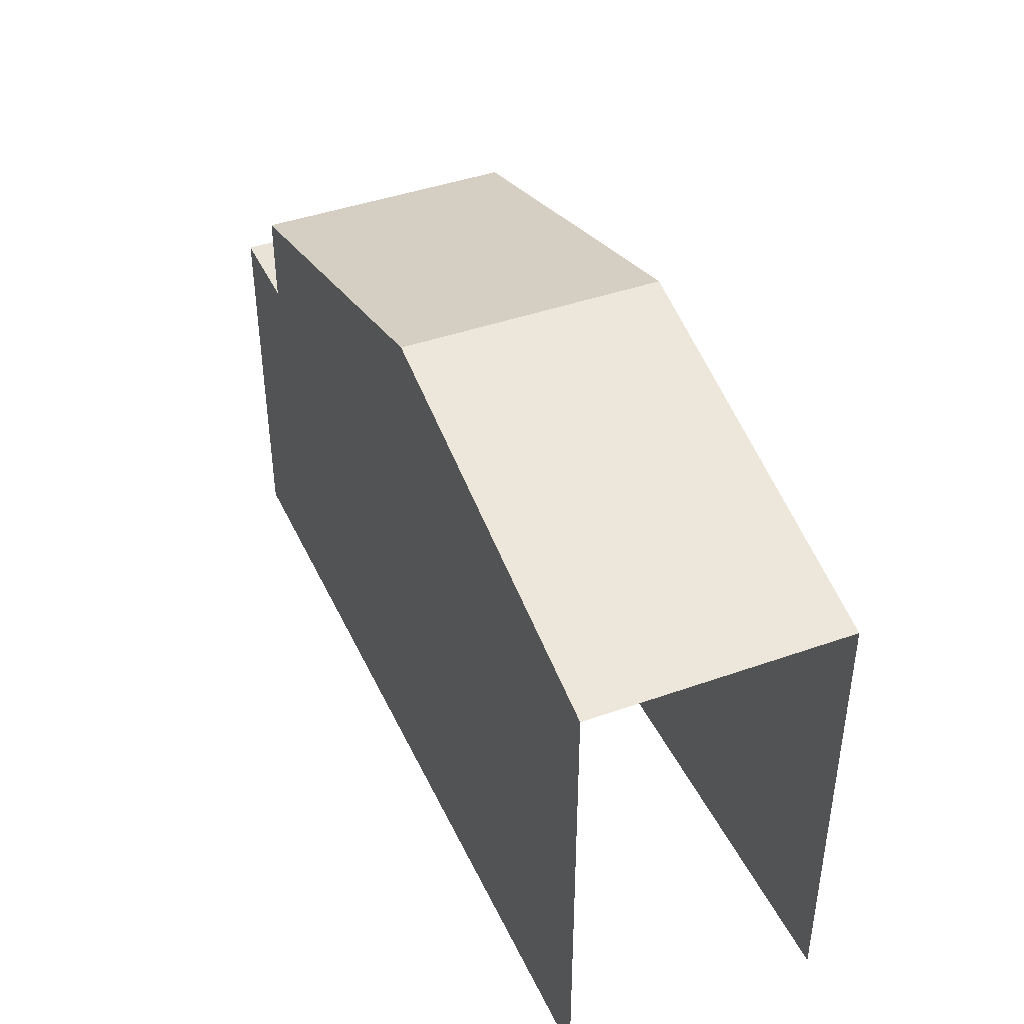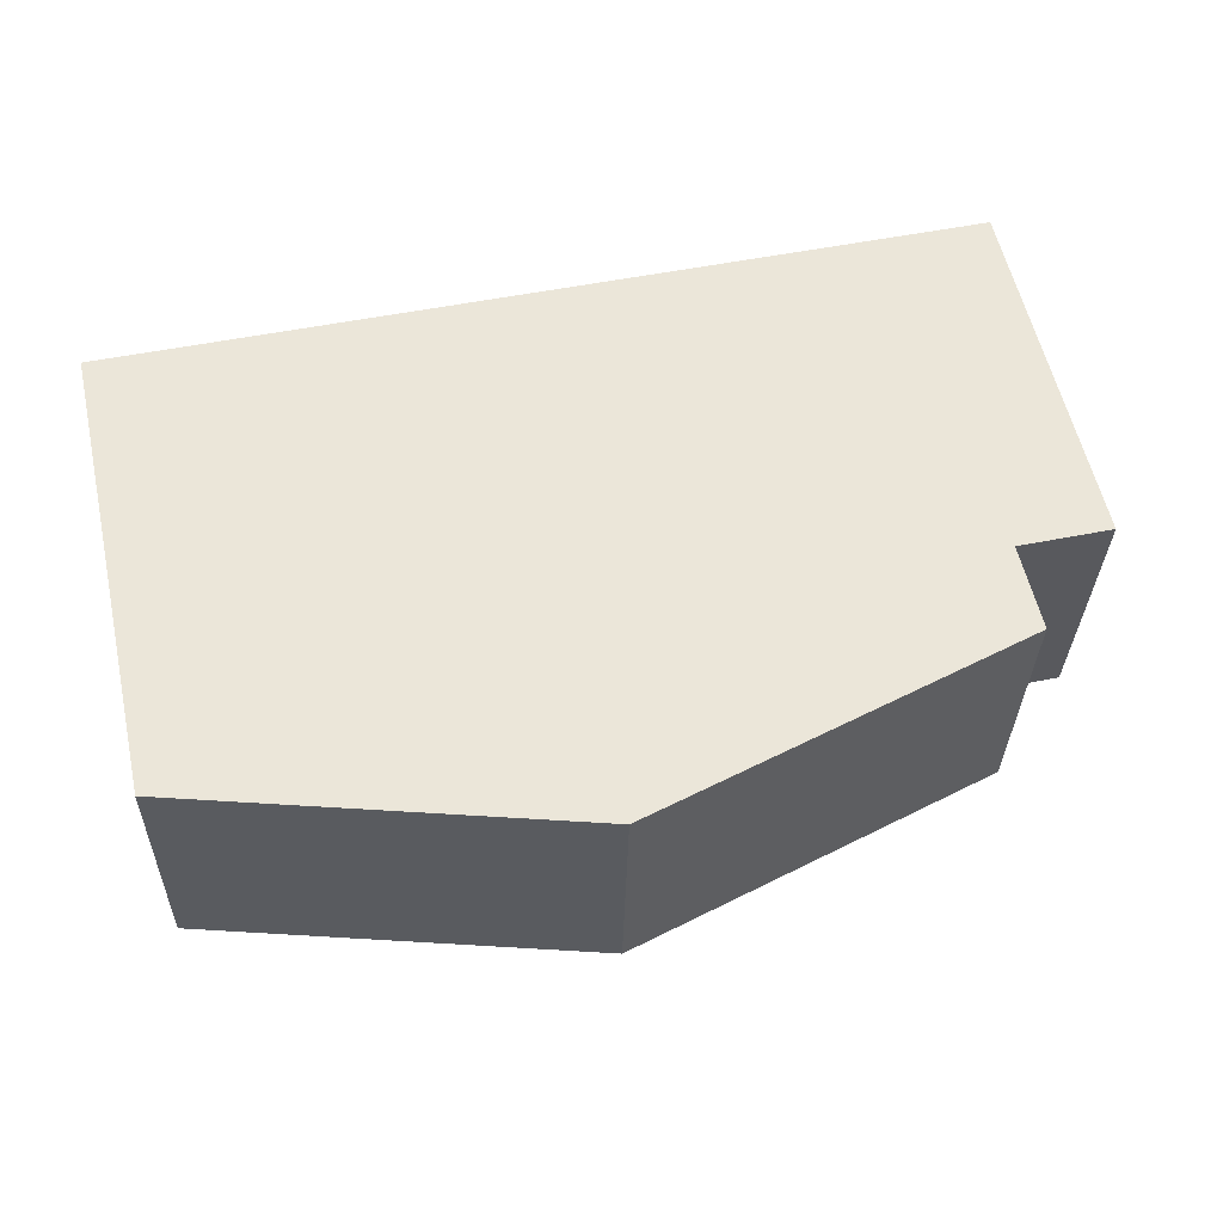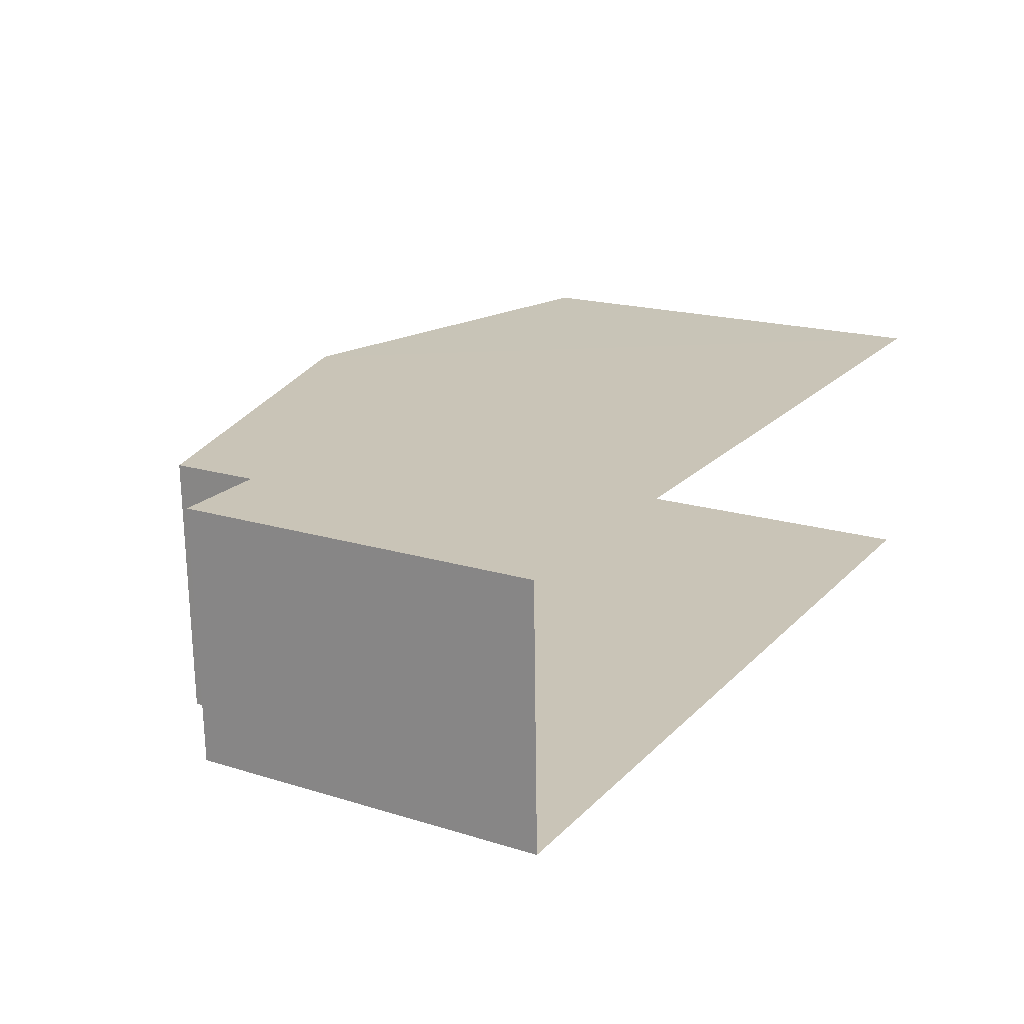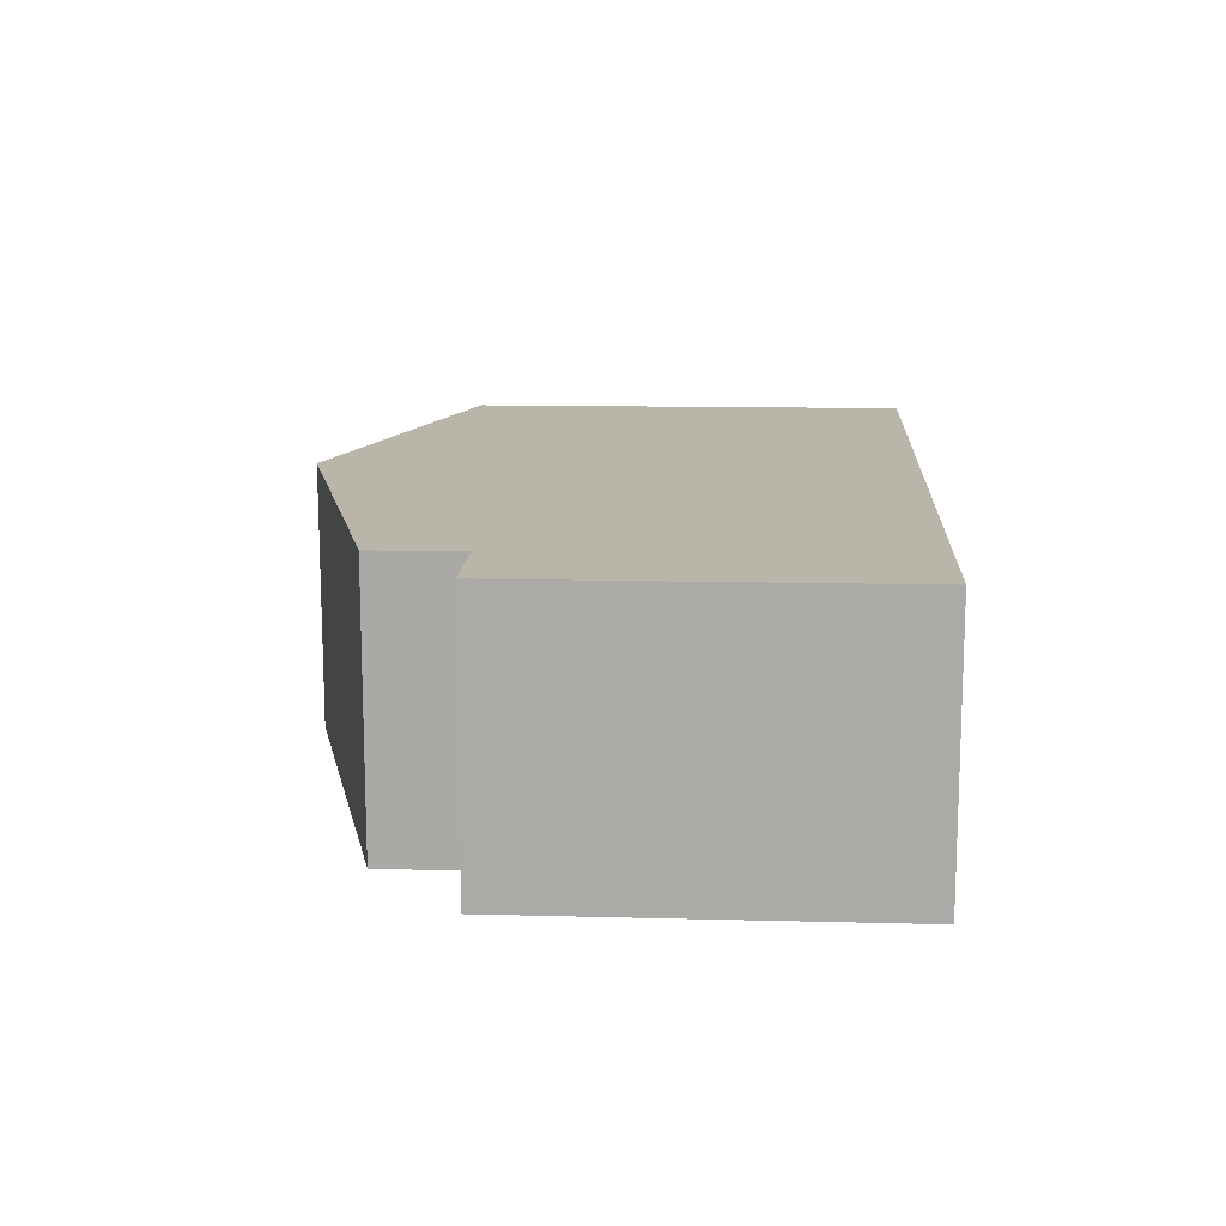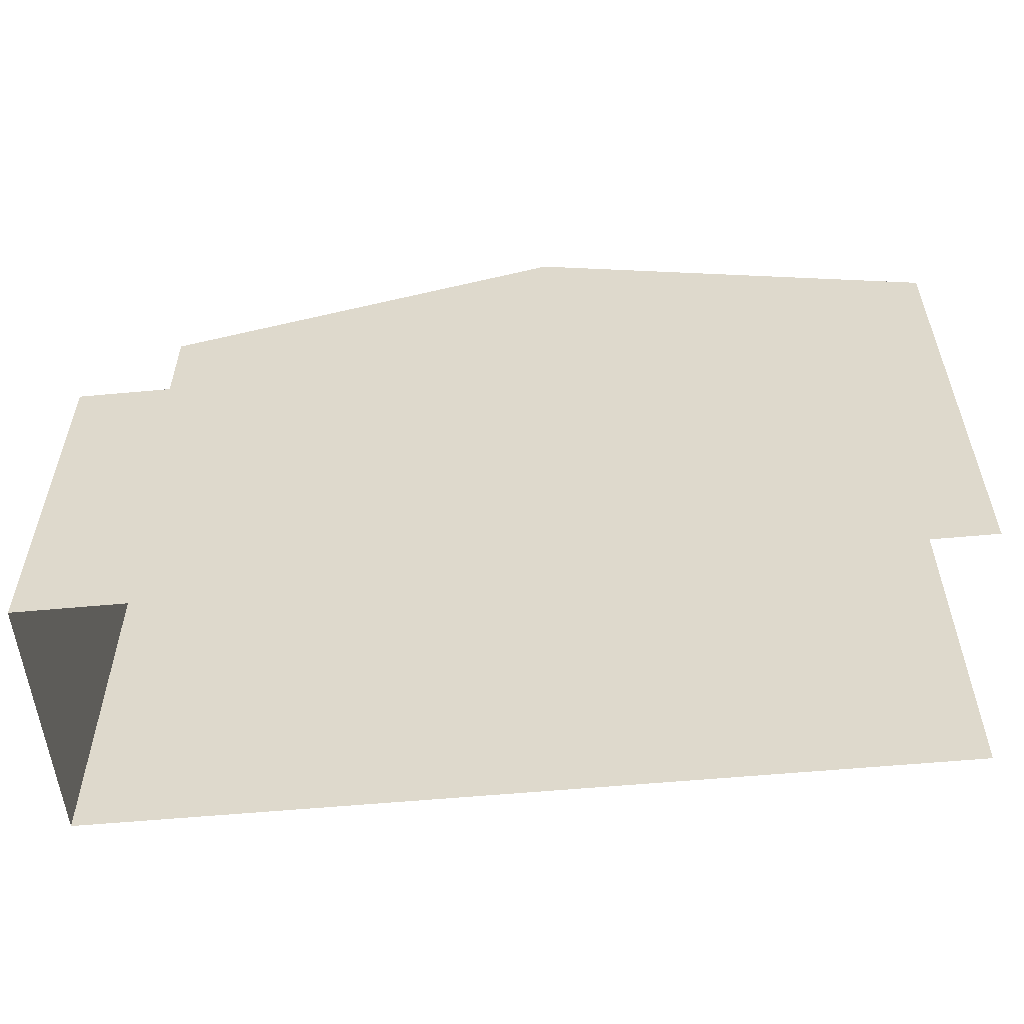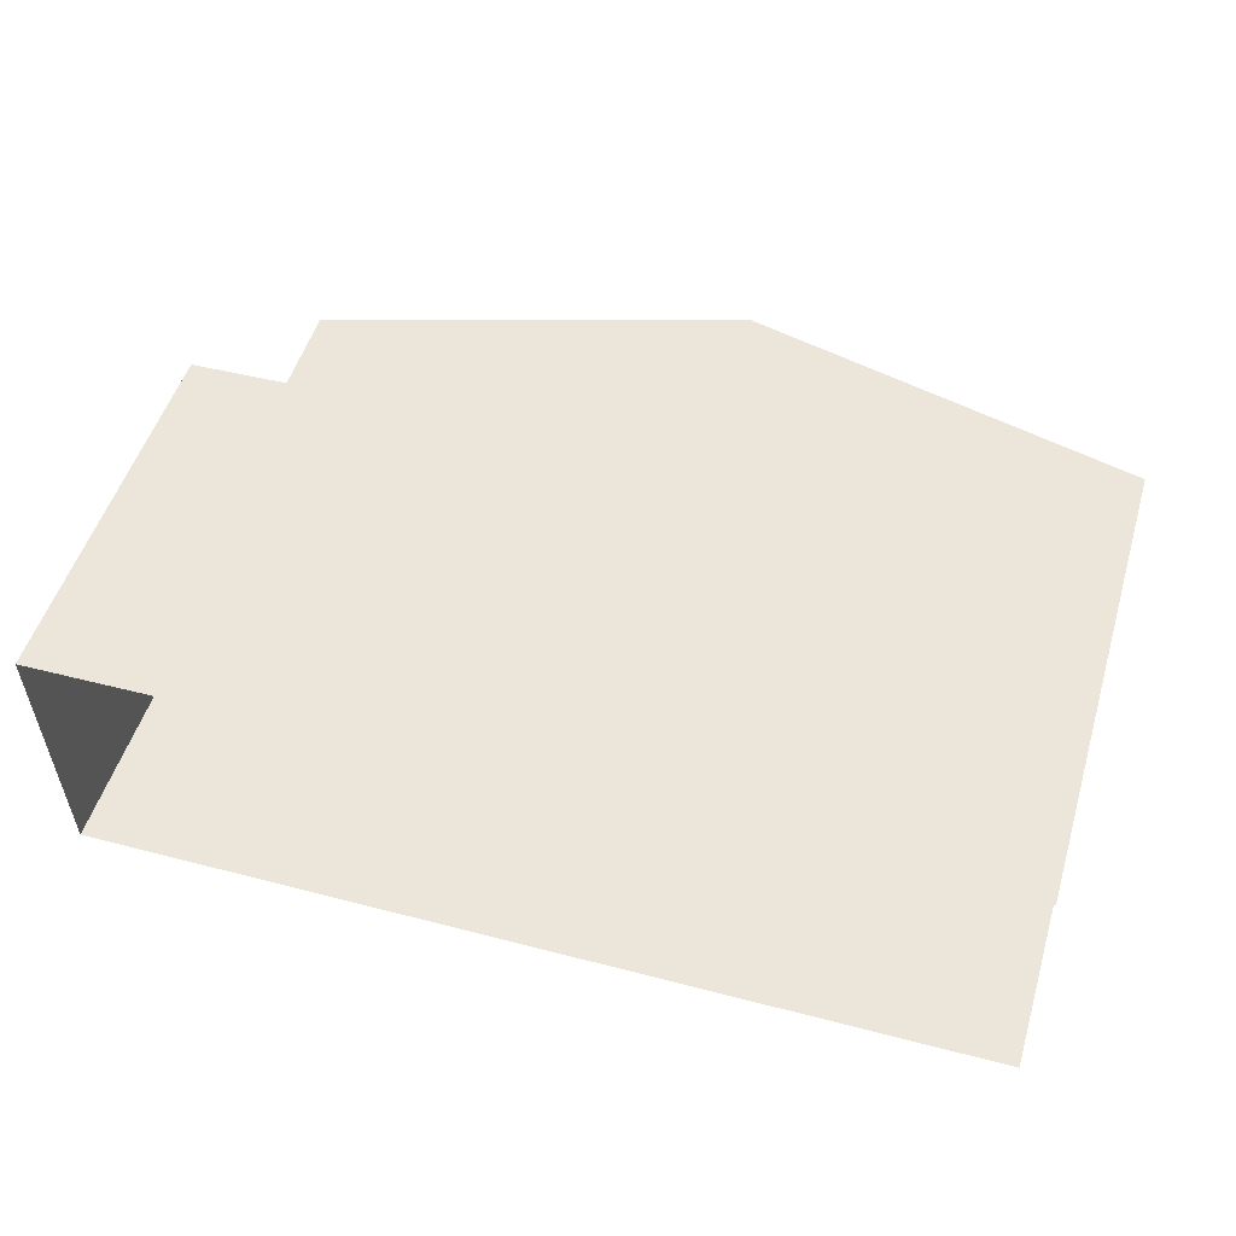
<metadata>
{"format":"obj","ext":"obj","renderer":"f3d","projection":"perspective","resolution":1024,"background":"white","views":[{"elev":41.6,"azim":-115.1,"up":"+Z"},{"elev":58.1,"azim":-12.7,"up":"+Y"},{"elev":18.6,"azim":120.5,"up":"+Y"},{"elev":11.8,"azim":93.7,"up":"+Y"},{"elev":-55.4,"azim":-176.0,"up":"+Z"},{"elev":51.4,"azim":-163.3,"up":"+Y"}]}
</metadata>
<code>
v -3.735e+05 -1.052e+05 22.13
v -3.735e+05 -1.052e+05 22.13
v -3.735e+05 -1.052e+05 22.13
v -3.735e+05 -1.052e+05 22.12
v -3.735e+05 -1.052e+05 27.27
v -3.735e+05 -1.052e+05 27.27
v -3.735e+05 -1.052e+05 27.27
v -3.735e+05 -1.052e+05 27.27
v -3.735e+05 -1.052e+05 28.49
v -3.735e+05 -1.052e+05 28.49
v -3.735e+05 -1.052e+05 30.01
v -3.735e+05 -1.052e+05 30.01
v -3.735e+05 -1.052e+05 28.49
v -3.735e+05 -1.052e+05 28.49
f 1 2 3
f 4 1 3
f 14 3 2
f 14 13 3
f 5 6 7
f 5 8 6
f 9 10 11
f 12 9 11
f 13 14 12
f 11 13 12
f 14 2 12
f 9 12 8
f 8 2 1
f 8 1 6
f 12 2 8
f 5 10 9
f 8 5 9
f 13 11 3
f 11 10 5
f 3 5 4
f 4 5 7
f 3 11 5
f 6 1 4
f 7 6 4

</code>
